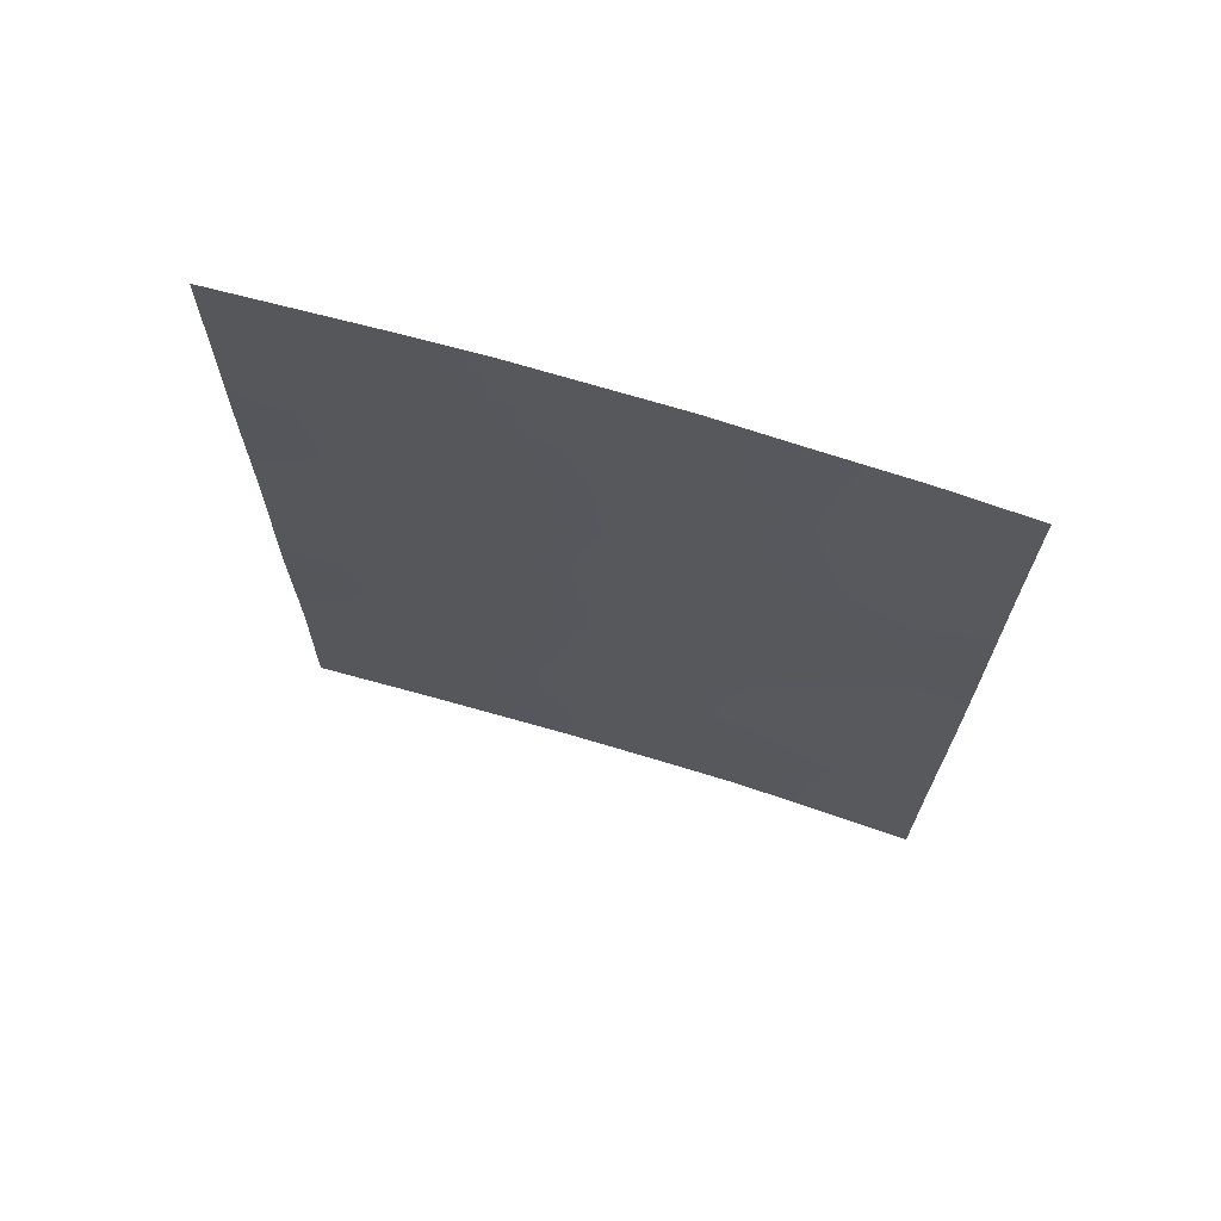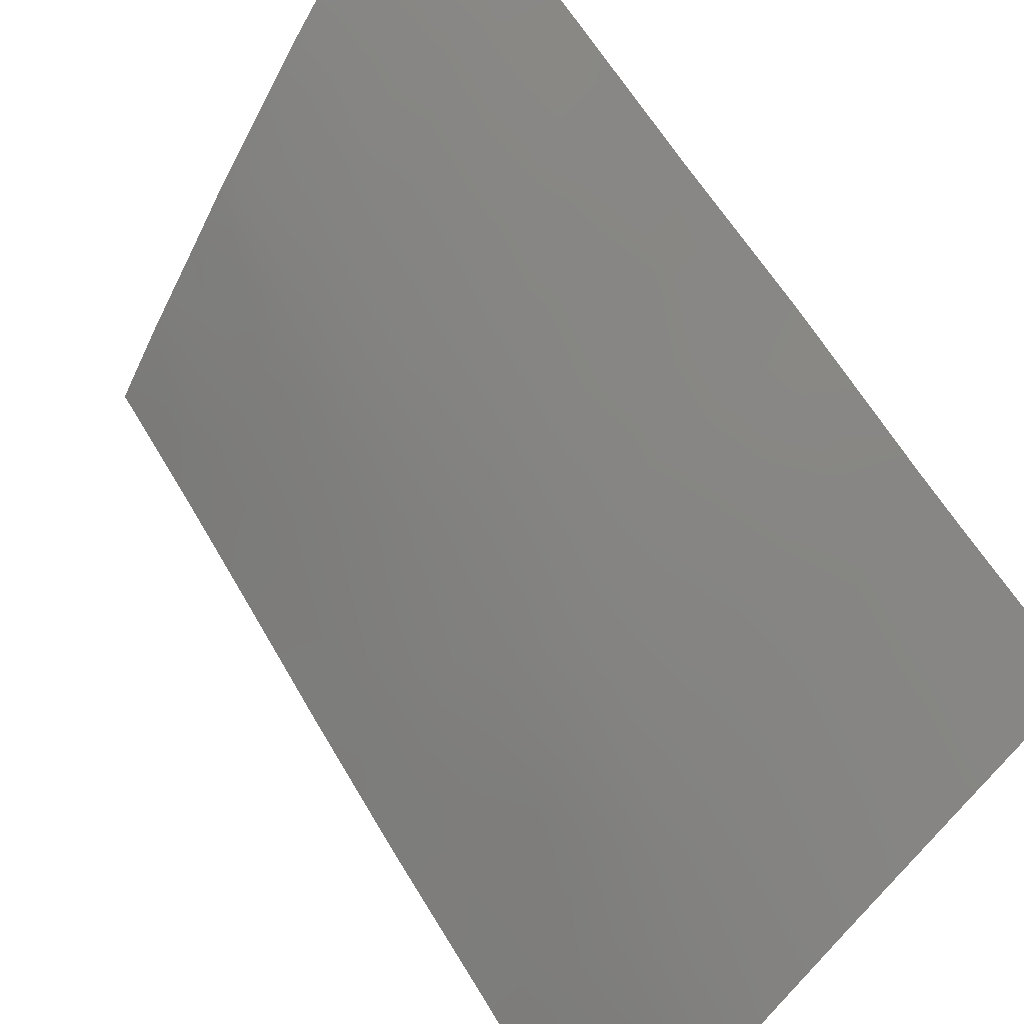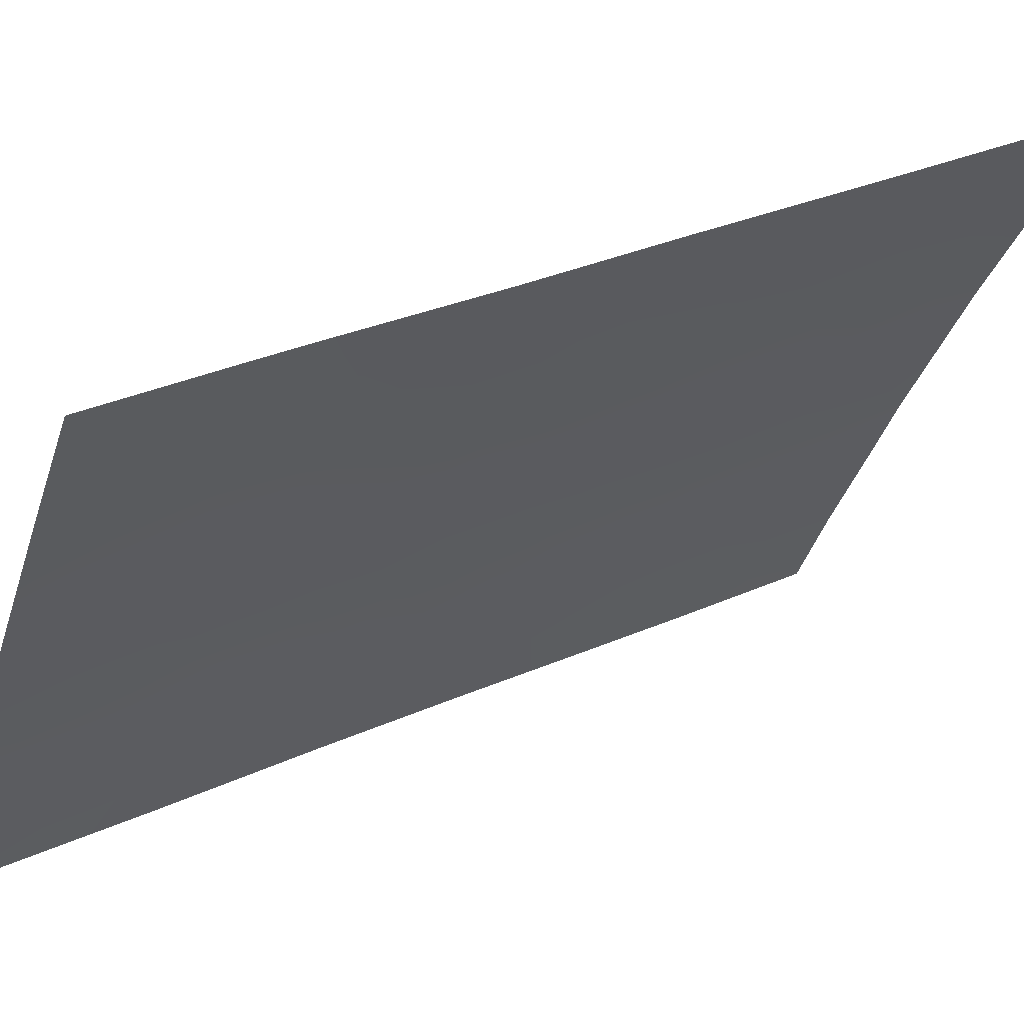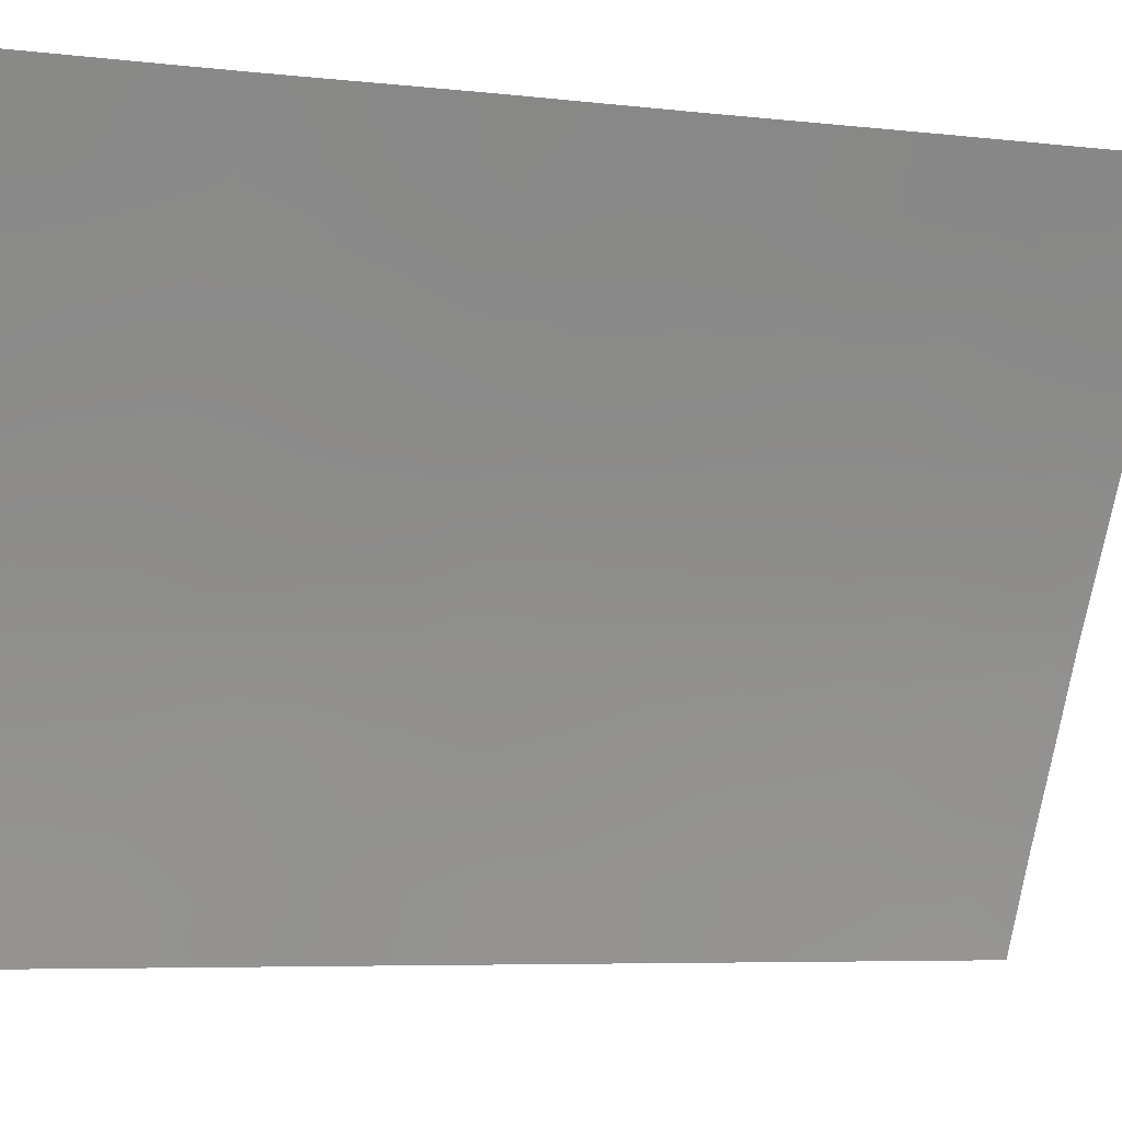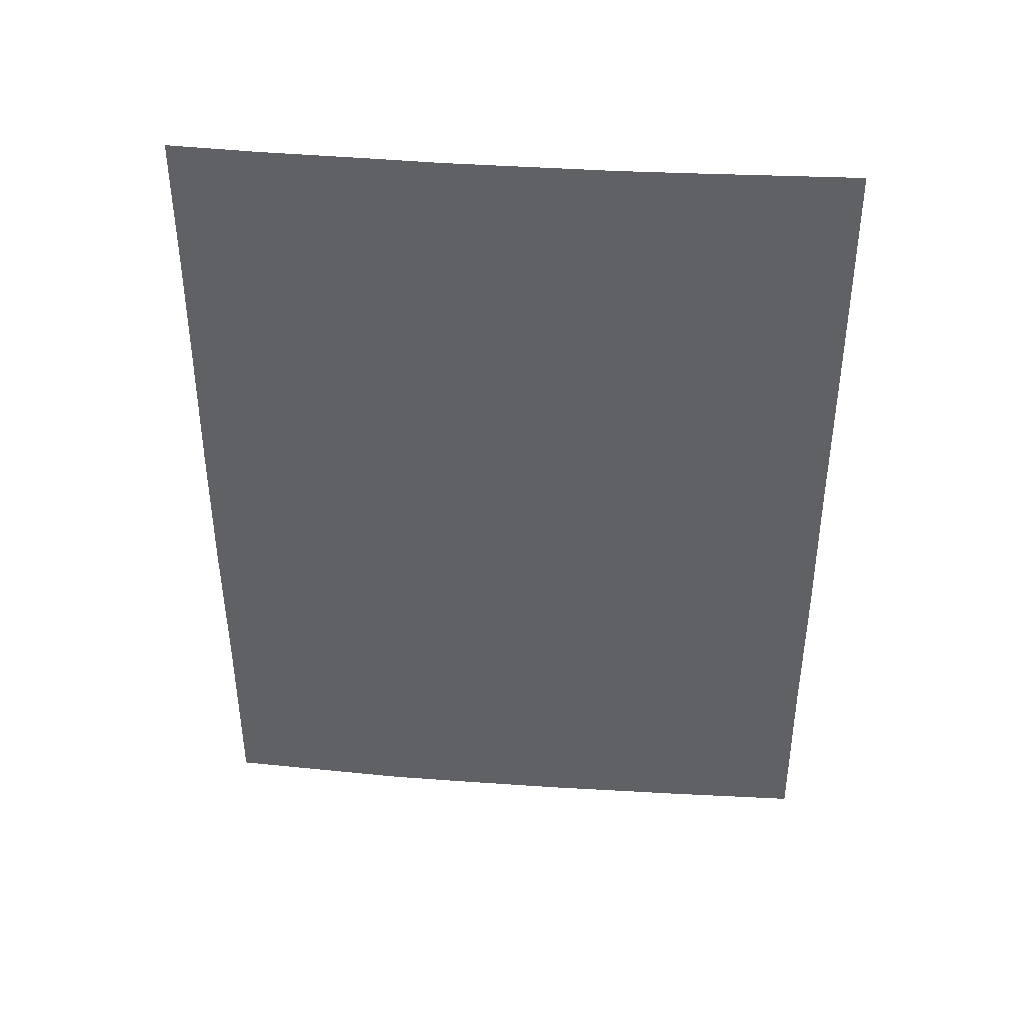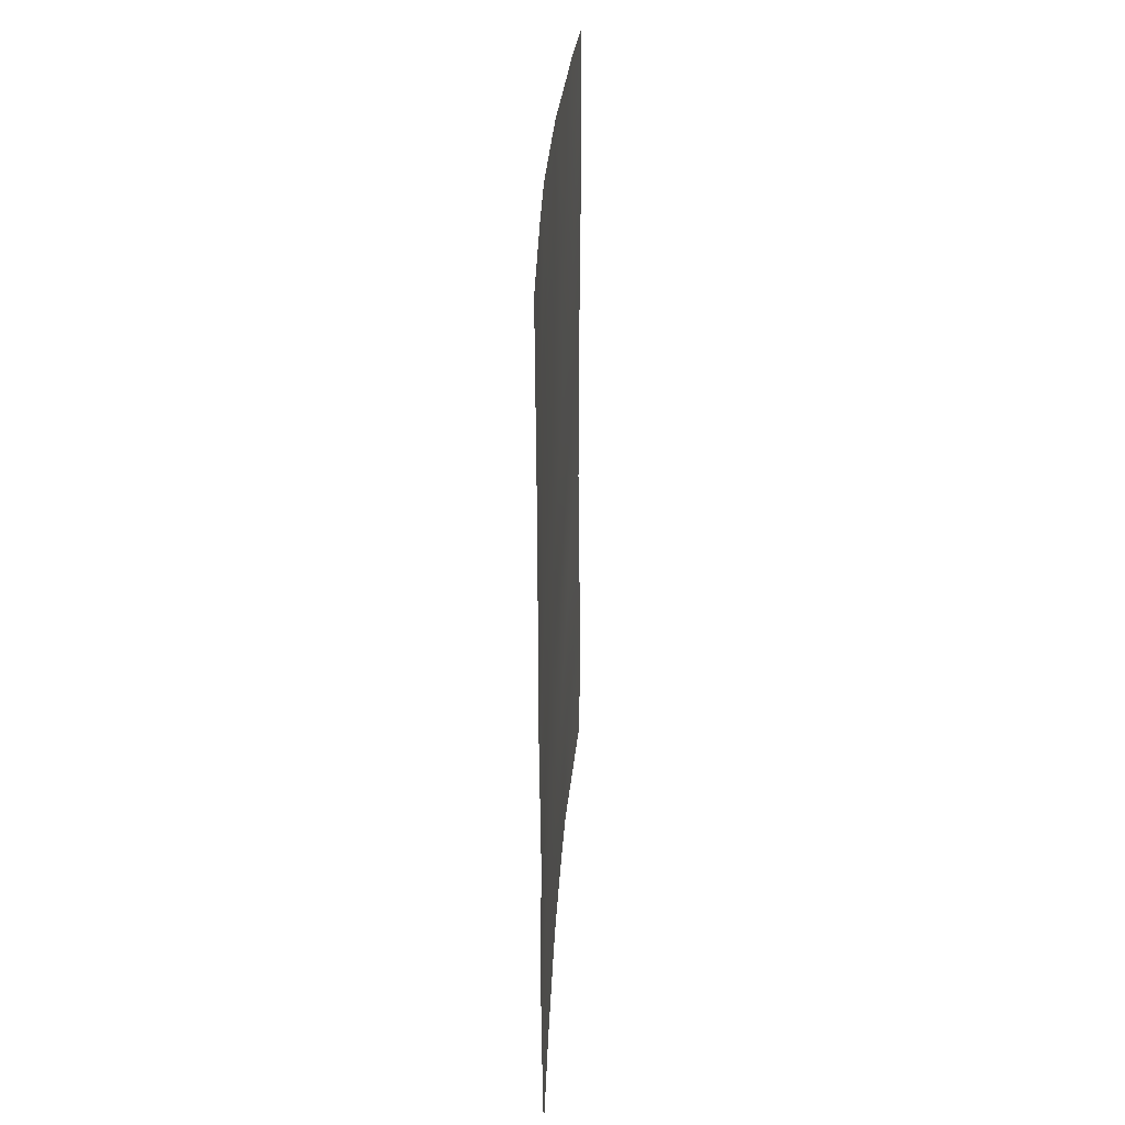
<metadata>
{"format":"obj","ext":"obj","renderer":"f3d","projection":"perspective","resolution":1024,"background":"white","views":[{"elev":69.3,"azim":-43.2,"up":"+Z"},{"elev":59.5,"azim":150.3,"up":"+Y"},{"elev":30.4,"azim":-123.3,"up":"+Y"},{"elev":-6.2,"azim":-108.9,"up":"+Y"},{"elev":40.1,"azim":124.9,"up":"+Z"},{"elev":31.1,"azim":-146.9,"up":"+Z"}]}
</metadata>
<code>
v 62.52 93.11 50
v 61.85 94.35 50
v 61.35 95.29 50
v 63.09 92 44.76
v 61.84 94.31 38
v 63.07 92 48.09
v 63.08 92 50
v 63.05 92 38
v 58.51 100 40.48
v 59.62 98.15 39.93
v 61.42 95.1 43.88
v 61.36 95.25 45.78
v 60.58 96.58 42.68
v 60.48 96.76 44.7
v 58.51 100 47.16
v 63.06 92 40.57
v 58.51 100 44.54
v 58.49 100 42.55
v 59.45 98.5 45.76
v 63.09 92 42.81
v 62.29 93.53 43.22
v 58.52 100 47.69
v 59.43 98.54 48.09
v 59.67 98.17 50
v 58.53 100 50
v 62.32 93.41 41.2
v 60.5 96.64 38
v 61.26 95.32 38
v 59.41 98.47 38
v 60.79 96.17 39.87
v 58.5 100 39.78
v 61.38 95.17 41.78
v 60.24 97.24 50
v 58.48 100 38
v 63.08 92 46.64
v 62.35 93.34 40
v 61.82 94.32 39.79
v 62.23 93.63 45.18
v 60.39 96.94 46.73
v 59.49 98.39 43.57
v 61.39 95.21 47.93
v 62.33 93.45 48.15
v 62.44 93.24 49.08
v 62.18 93.73 50
v 62.06 93.95 49.06
v 60.8 96.26 50
v 60.93 96.02 49.3
v 63.05 92 39.29
v 62.75 92.58 39.95
v 62.65 92.78 38.96
v 62.72 92.68 48.15
v 62.81 92.51 49.06
v 63.07 92 49.04
v 61.39 95.18 44.82
v 60.92 96.01 45.22
v 60.97 95.91 44.27
v 58.51 100 45.85
v 58.98 99.25 45.21
v 58.96 99.28 46.44
v 58.5 100 43.55
v 58.95 99.26 42.86
v 58.99 99.22 44.09
v 59.47 98.43 44.66
v 60 97.56 44.15
v 59.96 97.64 45.19
v 61.01 95.83 43.33
v 60.53 96.67 43.72
v 63.09 92 43.78
v 62.69 92.77 43.97
v 62.7 92.75 42.99
v 62.67 92.8 44.94
v 62.27 93.57 44.2
v 58.9 99.4 49.2
v 58.52 100 48.85
v 59.48 98.48 49.12
v 59.1 99.09 50
v 62.13 93.75 38.89
v 61.58 94.77 38.91
v 60.88 95.98 38
v 61.06 95.69 38.94
v 60.59 96.49 38.95
v 59.96 97.56 38
v 60.07 97.39 38.95
v 59.52 98.3 38.91
v 59.02 99.15 40.31
v 59.12 98.98 39.6
v 58.99 99.18 38.88
v 61.04 95.77 42.46
v 60.8 96.17 41.7
v 60.38 96.95 47.81
v 60.12 97.39 48.43
v 59.89 97.77 47.34
v 58.91 99.37 47.69
v 62.7 92.72 41.98
v 62.29 93.49 42.22
v 63.07 92 41.69
v 62.7 92.68 40.91
v 59.43 98.49 40.98
v 58.93 99.32 41.21
v 59.98 97.63 49.26
v 58.49 100 38.89
v 58.94 99.23 38
v 61.86 94.31 42.5
v 61.85 94.32 43.52
v 61.43 95.08 42.89
v 61.25 95.45 48.92
v 60.85 96.14 48.38
v 61.79 94.44 45.46
v 61.83 94.37 44.49
v 61.29 95.29 39.84
v 61.56 94.83 40.71
v 61.06 95.72 40.79
v 58.5 100 41.51
v 59.15 98.95 41.94
v 63.07 92 47.36
v 62.61 92.9 47.09
v 61.99 94.03 40.59
v 61.89 94.22 41.49
v 61.64 94.74 48.99
v 61.89 94.26 48.1
v 62.64 92.84 45.94
v 62.19 93.7 46.23
v 63.09 92 45.7
v 60.52 96.65 40.8
v 62.44 93.16 38
v 60.25 97.09 39.89
v 59.99 97.55 42.95
v 59.4 98.54 42.61
v 60.43 96.86 45.69
v 60.88 96.08 46.21
v 61.73 94.56 47.27
v 62.13 93.82 47.25
v 59.96 97.59 40.84
v 61.35 95.27 46.79
v 60.87 96.1 47.28
v 59.91 97.73 46.25
v 59.41 98.57 46.92
v 59.71 98.02 41.84
v 60.25 97.12 41.8
v 60.43 96.88 49.19
v 61.79 94.46 46.47
v 58.77 99.56 42.06
v 59.11 99.06 48.59
f 43 44 45
f 3 46 47
f 48 49 50
f 43 51 52
f 52 6 53
f 54 55 56
f 57 58 59
f 60 61 62
f 62 63 58
f 63 64 65
f 66 56 67
f 68 69 70
f 71 72 69
f 75 76 73
f 77 37 78
f 79 80 81
f 82 83 84
f 10 85 86
f 87 84 86
f 88 13 89
f 90 91 92
f 94 70 95
f 96 94 97
f 49 97 36
f 98 99 85
f 33 24 100
f 127 67 64
f 87 101 102
f 103 104 105
f 66 88 105
f 106 47 107
f 108 54 109
f 110 111 112
f 115 51 116
f 110 80 78
f 111 117 118
f 45 119 120
f 121 116 122
f 41 119 106
f 123 121 71
f 112 89 124
f 50 77 125
f 117 37 36
f 83 81 126
f 103 118 95
f 72 109 104
f 129 55 130
f 131 132 120
f 124 133 126
f 98 133 138
f 134 135 130
f 65 129 136
f 90 135 107
f 122 141 108
f 131 134 141
f 23 100 75
f 92 137 136
f 137 93 59
f 42 43 45
f 43 1 44
f 45 44 2
f 46 33 140
f 8 48 50
f 48 16 49
f 50 49 36
f 1 43 52
f 43 42 51
f 52 51 6
f 1 52 7
f 53 7 52
f 11 54 56
f 54 12 55
f 56 55 14
f 15 57 59
f 57 17 58
f 59 58 19
f 17 60 62
f 60 18 61
f 62 61 40
f 17 62 58
f 62 40 63
f 58 63 19
f 19 63 65
f 63 40 64
f 65 64 14
f 13 66 67
f 66 11 56
f 67 56 14
f 20 68 70
f 68 4 69
f 70 69 21
f 4 71 69
f 71 38 72
f 69 72 21
f 22 93 143
f 73 74 143
f 23 75 143
f 75 24 76
f 5 77 78
f 77 36 37
f 27 79 81
f 79 28 80
f 81 80 30
f 29 82 84
f 82 27 83
f 84 83 10
f 85 31 86
f 31 85 9
f 31 87 86
f 87 29 84
f 86 84 10
f 32 88 89
f 89 13 139
f 39 90 92
f 92 91 23
f 15 93 22
f 26 94 95
f 94 20 70
f 95 70 21
f 16 96 97
f 96 20 94
f 97 94 26
f 49 16 97
f 36 97 26
f 10 98 85
f 98 114 99
f 85 99 9
f 40 127 64
f 127 13 67
f 64 67 14
f 29 87 102
f 87 31 101
f 102 101 34
f 32 103 105
f 103 21 104
f 105 104 11
f 11 66 105
f 66 13 88
f 105 88 32
f 41 106 107
f 106 3 47
f 107 47 140
f 38 108 109
f 108 12 54
f 109 54 11
f 30 110 112
f 110 37 111
f 112 111 32
f 18 113 142
f 113 9 99
f 35 115 116
f 115 6 51
f 116 51 42
f 28 5 78
f 37 110 78
f 110 30 80
f 78 80 28
f 32 111 118
f 111 37 117
f 118 117 26
f 42 45 120
f 45 2 119
f 120 119 41
f 38 121 122
f 121 35 116
f 2 3 119
f 106 119 3
f 4 123 71
f 123 35 121
f 71 121 38
f 30 112 124
f 112 32 89
f 124 89 139
f 8 50 125
f 50 36 77
f 125 77 5
f 26 117 36
f 10 83 126
f 83 27 81
f 126 81 30
f 127 139 13
f 114 138 128
f 128 127 40
f 21 103 95
f 103 32 118
f 95 118 26
f 21 72 104
f 72 38 109
f 104 109 11
f 39 129 130
f 129 14 55
f 130 55 12
f 41 131 120
f 120 132 42
f 30 124 126
f 124 139 133
f 126 133 10
f 114 98 138
f 98 10 133
f 138 133 139
f 12 134 130
f 134 41 135
f 130 135 39
f 19 65 136
f 65 14 129
f 136 129 39
f 90 39 135
f 107 135 41
f 38 122 108
f 108 141 12
f 40 61 128
f 61 18 142
f 122 132 141
f 131 41 134
f 141 134 12
f 116 42 132
f 116 132 122
f 23 91 100
f 91 140 100
f 75 100 24
f 39 92 136
f 92 23 137
f 136 137 19
f 19 137 59
f 137 23 93
f 59 93 15
f 46 140 47
f 138 127 128
f 138 139 127
f 140 91 90
f 131 141 132
f 140 33 100
f 74 73 25
f 73 76 25
f 114 142 99
f 22 143 74
f 143 93 23
f 143 75 73
f 142 113 99
f 128 61 114
f 142 114 61
f 140 90 107

</code>
